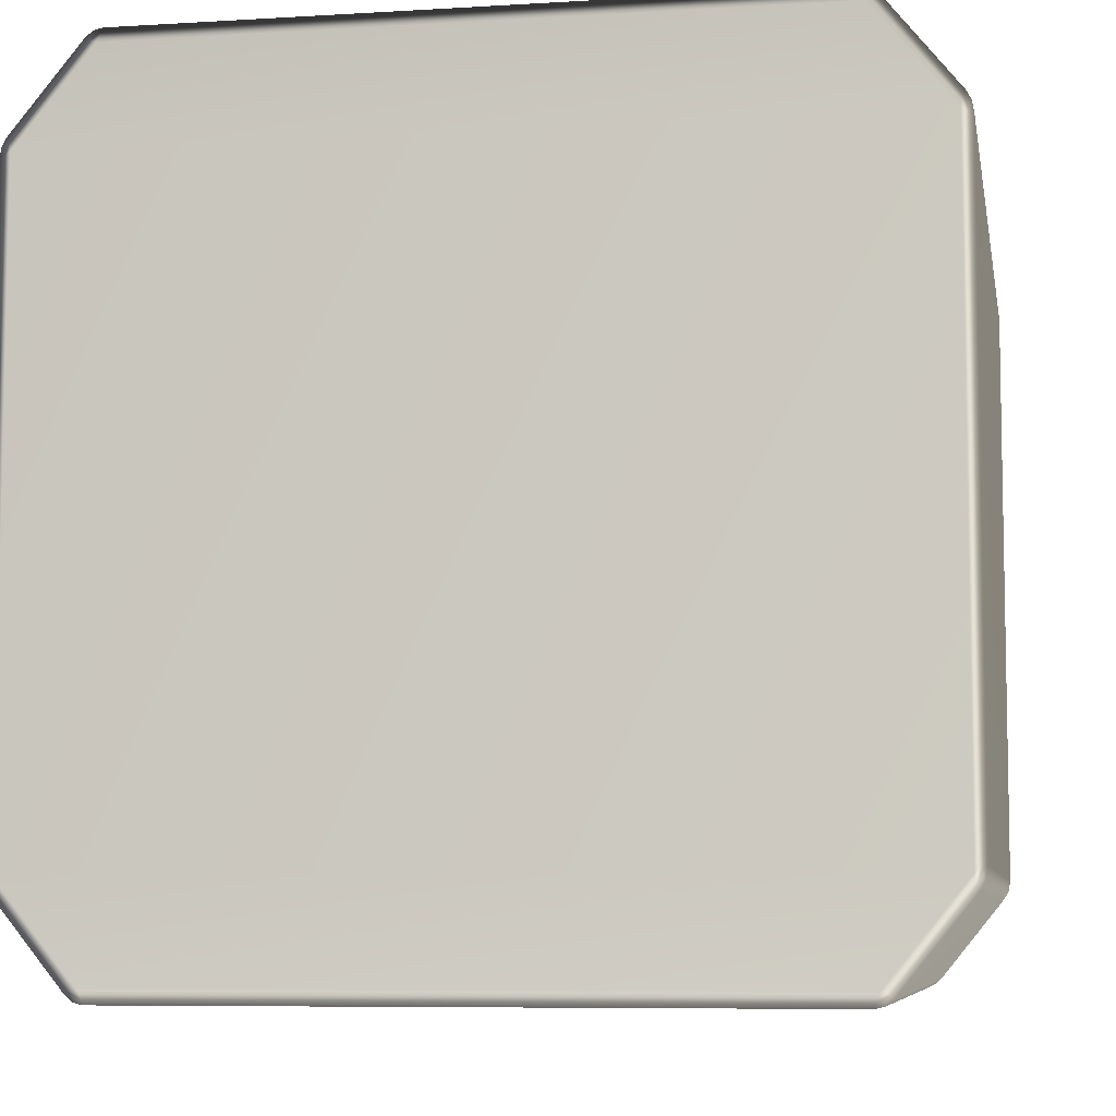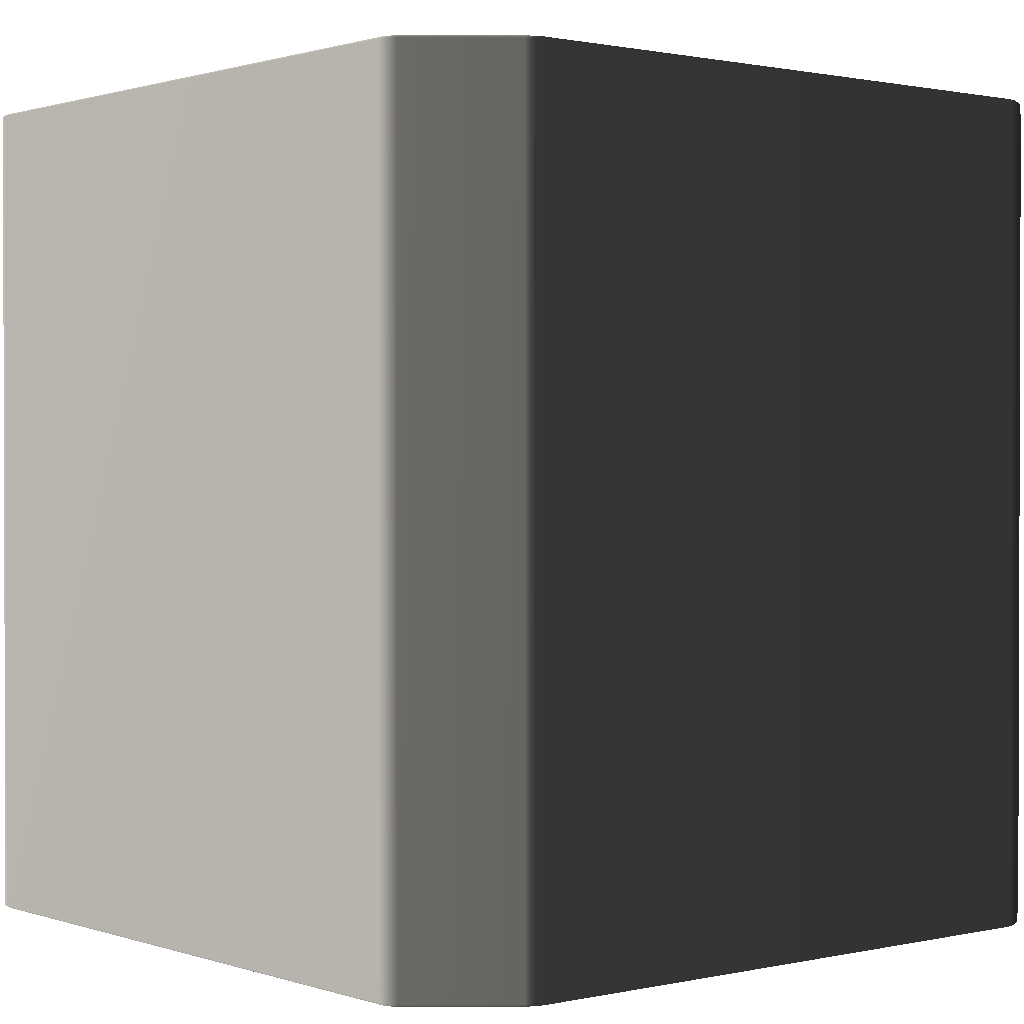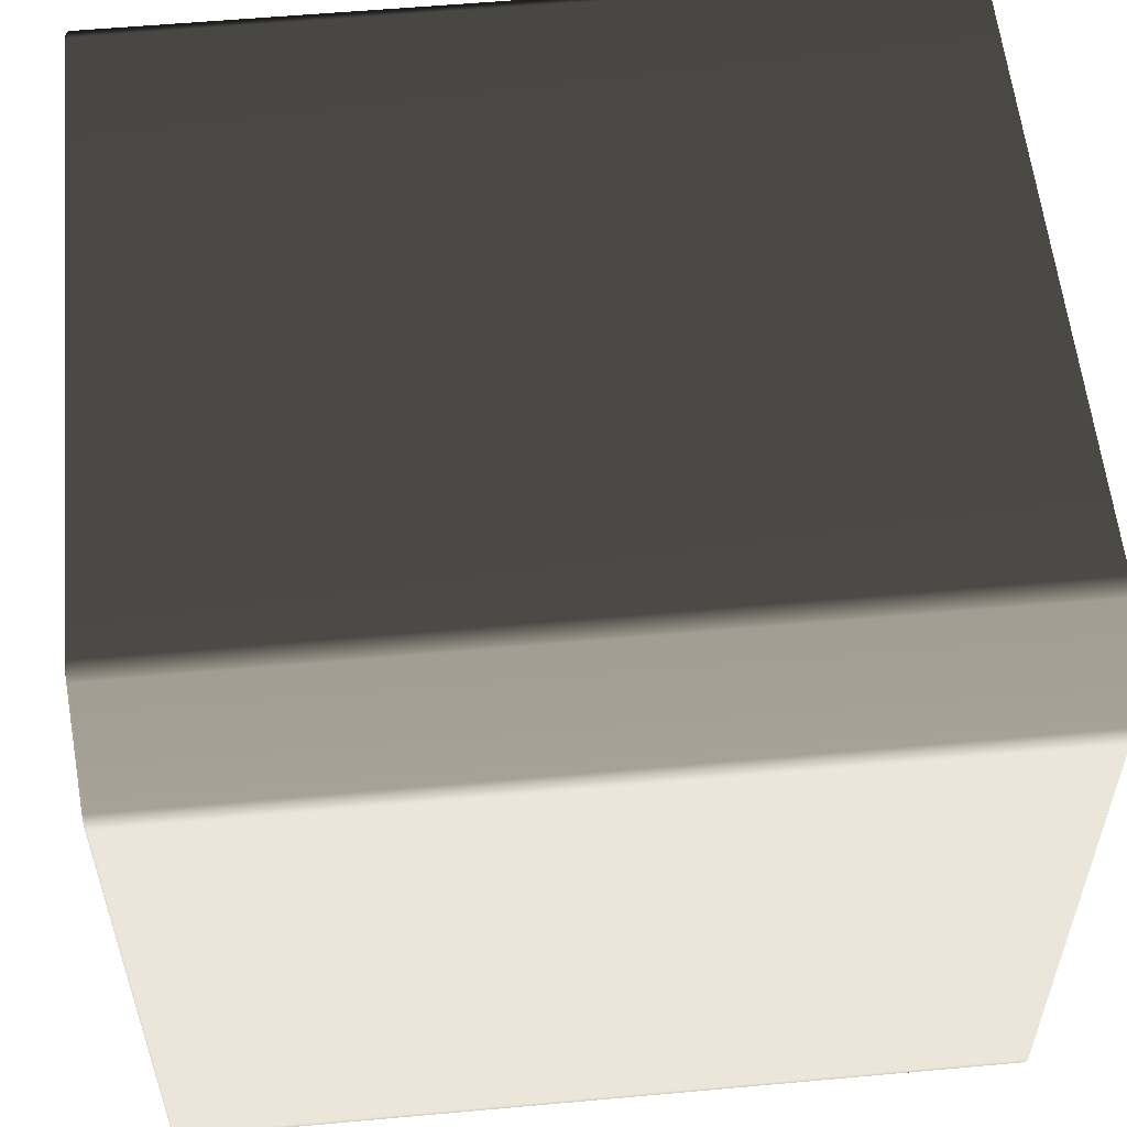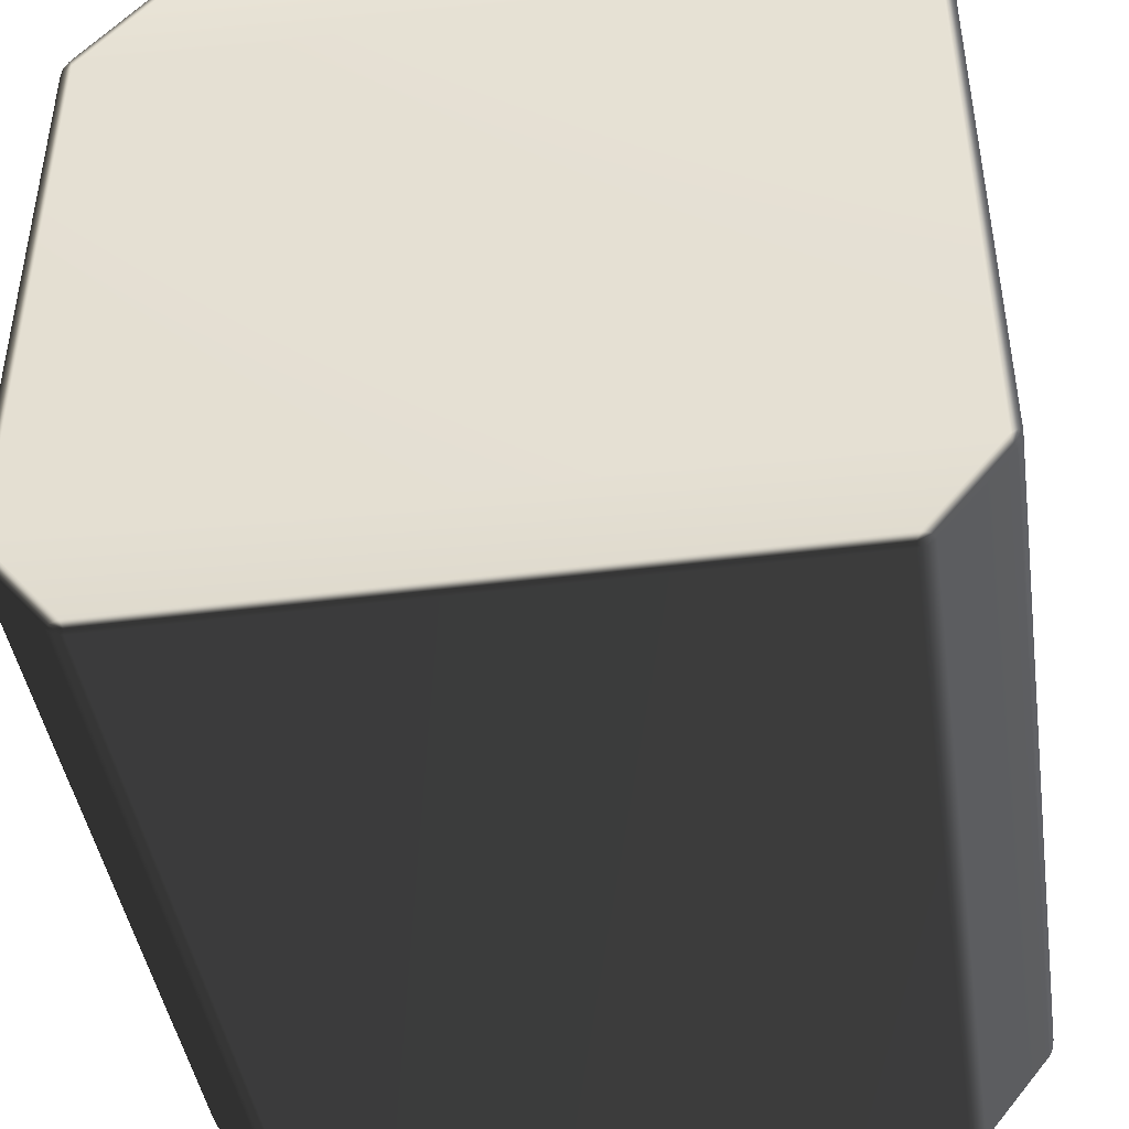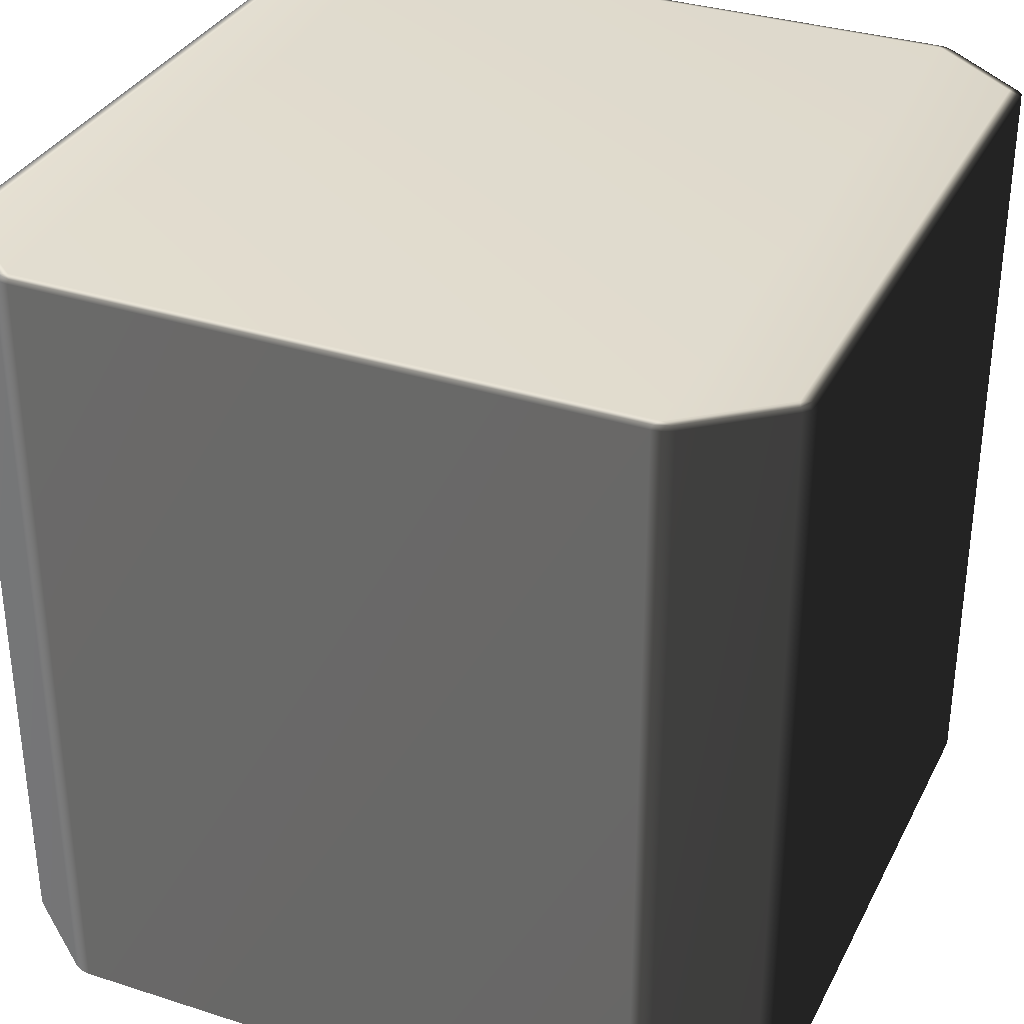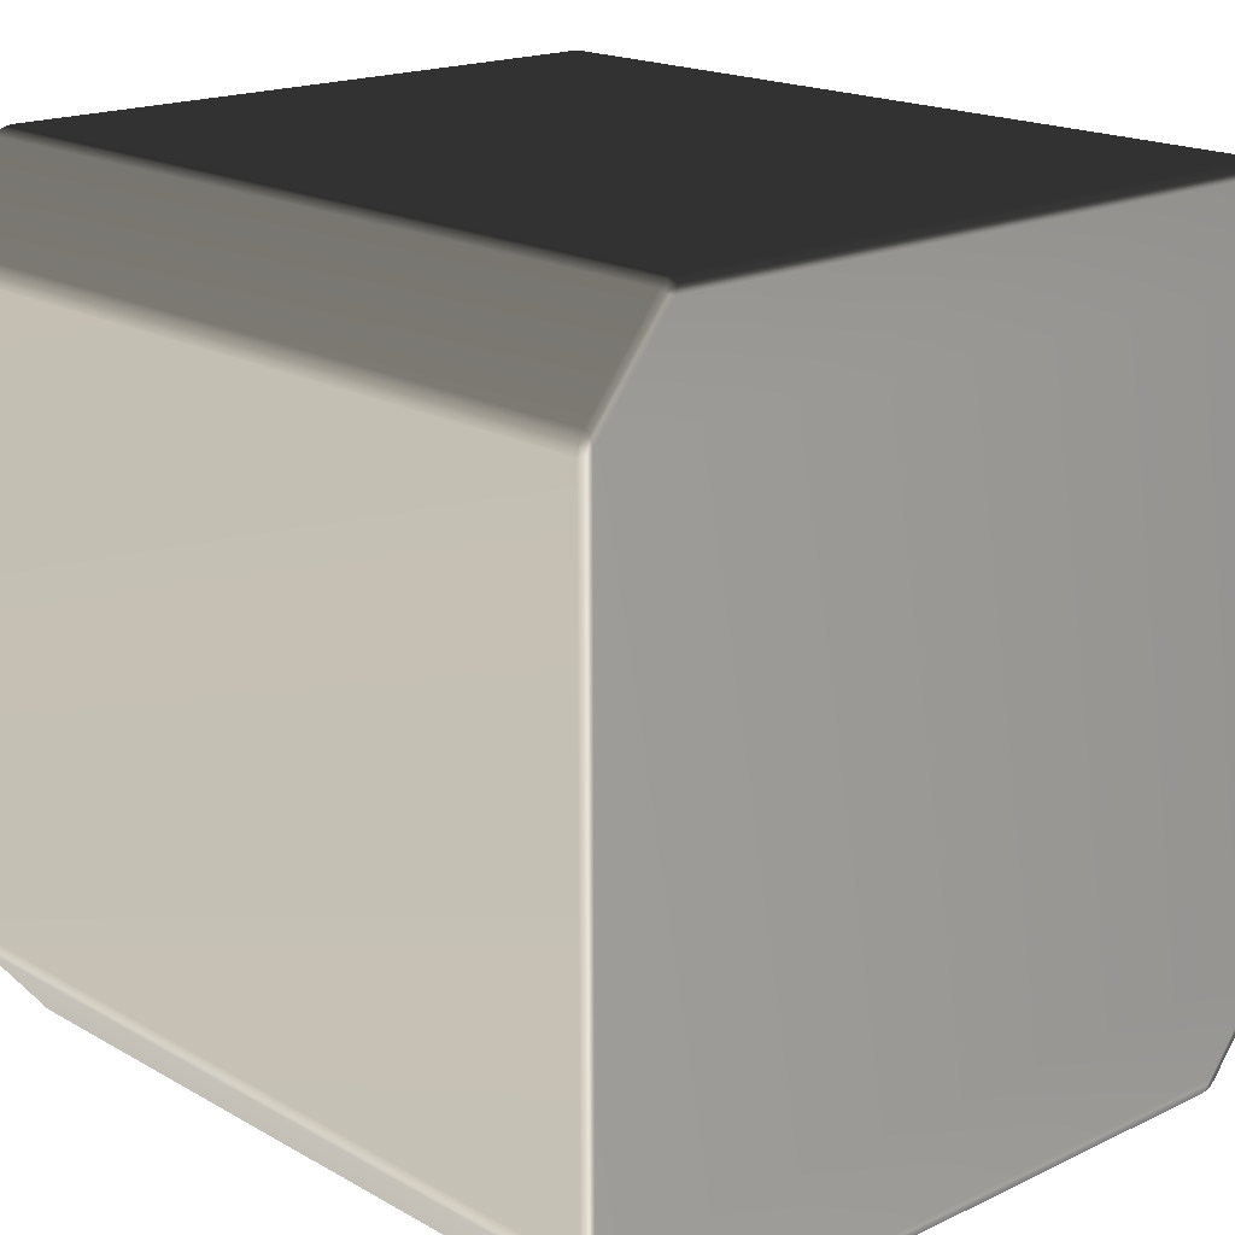
<metadata>
{"format":"obj","ext":"obj","renderer":"f3d","projection":"perspective","resolution":1024,"background":"white","views":[{"elev":-7.2,"azim":-170.0,"up":"+Z"},{"elev":1.0,"azim":50.5,"up":"+Y"},{"elev":56.6,"azim":-95.4,"up":"+Z"},{"elev":-43.5,"azim":8.5,"up":"+Z"},{"elev":33.5,"azim":113.7,"up":"+Y"},{"elev":18.2,"azim":-42.6,"up":"+Z"}]}
</metadata>
<code>
v -0.4922 0.4956 0.3887
v -0.4893 0.4988 0.3841
v -0.4063 0.4988 0.4868
v 0.4063 0.4988 -0.4868
v 0.3917 0.4988 -0.4943
v 0.4002 0.4982 -0.4941
v 0.4013 0.4956 -0.4975
v 0.3911 -0.4956 -0.5
v 0.4013 -0.4956 -0.4975
v 0.3917 0.4988 -0.4943
v 0.4013 0.4956 -0.4975
v 0.4002 0.4982 -0.4941
v 0.3911 0.4956 -0.5
v -0.3917 0.4988 -0.4943
v -0.3911 0.4956 -0.5
v -0.5 0.4956 -0.3653
v -0.4954 0.4988 -0.3661
v -0.4954 0.4988 0.3661
v -0.5 0.4956 0.3653
v 0.4063 0.4988 -0.4868
v 0.4922 0.4956 -0.3887
v 0.4893 0.4988 -0.3841
v 0.498 0.4956 -0.378
v 0.4893 0.4988 0.3841
v 0.4922 0.4956 0.3887
v 0.41 0.4956 0.4903
v 0.4063 0.4988 0.4868
v -0.498 0.4956 -0.378
v -0.4952 0.4982 -0.3766
v -0.498 0.4956 -0.378
v -0.5 0.4956 -0.3653
v -0.5 -0.4956 -0.3653
v -0.498 -0.4956 -0.378
v -0.5 -0.4956 0.3653
v -0.5 0.4956 0.3653
v -0.498 -0.4956 0.378
v -0.498 0.4956 0.378
v -0.498 0.4956 0.378
v -0.4952 0.4982 0.3766
v -0.4922 -0.4956 0.3887
v -0.4922 0.4956 0.3887
v -0.41 -0.4956 0.4903
v -0.41 0.4956 0.4903
v -0.41 0.4956 0.4903
v -0.4013 -0.4956 0.4975
v -0.41 -0.4956 0.4903
v -0.41 0.4956 0.4903
v -0.4013 0.4956 0.4975
v -0.4013 0.4956 0.4975
v -0.4002 0.4982 0.4941
v -0.4893 0.4988 -0.3841
v -0.4922 0.4956 -0.3887
v -0.4922 0.4956 -0.3887
v -0.4922 -0.4956 -0.3887
v -0.41 0.4956 -0.4903
v -0.41 0.4956 -0.4903
v -0.4063 0.4988 -0.4868
v -0.41 -0.4956 -0.4903
v -0.4013 0.4956 -0.4975
v -0.4013 0.4956 -0.4975
v -0.4002 0.4982 -0.4941
v -0.4013 -0.4956 -0.4975
v -0.4893 0.4988 -0.3841
v -0.4954 0.4988 -0.3661
v -0.4952 0.4982 -0.3766
v -0.4866 0.5 -0.3721
v -0.4063 0.4988 -0.4868
v -0.4866 0.5 0.3721
v -0.4954 0.4988 0.3661
v -0.4893 0.4988 0.3841
v -0.4952 0.4982 0.3766
v -0.3966 0.5 0.4834
v -0.4063 0.4988 0.4868
v -0.3917 0.4988 0.4943
v -0.4002 0.4982 0.4941
v 0.3966 0.5 0.4834
v 0.3917 0.4988 0.4943
v 0.4866 0.5 0.3721
v 0.4063 0.4988 0.4868
v 0.4002 0.4982 0.4941
v 0.4893 0.4988 0.3841
v 0.4954 0.4988 0.3661
v 0.4952 0.4982 0.3766
v 0.4866 0.5 -0.3721
v 0.4954 0.4988 -0.3661
v 0.4893 0.4988 -0.3841
v 0.4952 0.4982 -0.3766
v 0.3966 0.5 -0.4834
v -0.3966 0.5 -0.4834
v -0.3917 0.4988 -0.4943
v -0.4002 0.4982 -0.4941
v -0.4013 0.4956 -0.4975
v -0.4002 0.4982 -0.4941
v -0.3911 0.4956 -0.5
v -0.4013 0.4956 -0.4975
v -0.4013 -0.4956 -0.4975
v -0.3911 -0.4956 -0.5
v 0.3911 0.4956 -0.5
v 0.4013 0.4956 -0.4975
v 0.4002 0.4982 -0.4941
v 0.41 0.4956 -0.4903
v 0.41 0.4956 -0.4903
v 0.4013 0.4956 -0.4975
v 0.4013 -0.4956 -0.4975
v 0.41 -0.4956 -0.4903
v 0.4922 0.4956 -0.3887
v 0.4922 -0.4956 -0.3887
v 0.498 0.4956 -0.378
v 0.4922 0.4956 -0.3887
v 0.4922 -0.4956 -0.3887
v 0.498 -0.4956 -0.378
v 0.5 0.4956 -0.3653
v 0.5 -0.4956 -0.3653
v 0.5 0.4956 0.3653
v 0.5 -0.4956 0.3653
v 0.5 0.4956 -0.3653
v 0.4954 0.4988 -0.3661
v 0.5 0.4956 0.3653
v 0.4952 0.4982 -0.3766
v 0.4954 0.4988 0.3661
v 0.498 0.4956 0.378
v 0.498 0.4956 0.378
v 0.498 -0.4956 0.378
v 0.4952 0.4982 0.3766
v 0.4922 0.4956 0.3887
v 0.4922 -0.4956 0.3887
v 0.41 0.4956 0.4903
v 0.41 -0.4956 0.4903
v 0.4013 0.4956 0.4975
v 0.41 0.4956 0.4903
v 0.41 -0.4956 0.4903
v 0.4013 -0.4956 0.4975
v 0.4013 0.4956 0.4975
v 0.4002 0.4982 0.4941
v -0.3917 0.4988 0.4943
v -0.4013 0.4956 0.4975
v -0.4002 0.4982 0.4941
v -0.3911 0.4956 0.5
v 0.3917 0.4988 0.4943
v -0.4013 0.4956 0.4975
v -0.3911 0.4956 0.5
v -0.3911 -0.4956 0.5
v -0.4013 -0.4956 0.4975
v 0.3911 -0.4956 0.5
v 0.3911 0.4956 0.5
v 0.3911 0.4956 0.5
v 0.4013 -0.4956 0.4975
v 0.4013 0.4956 0.4975
v 0.4013 0.4956 0.4975
v 0.4002 0.4982 0.4941
v -0.4922 -0.4956 0.3887
v -0.41 -0.4956 0.4903
v -0.4063 -0.4988 0.4868
v -0.4893 -0.4988 0.3841
v -0.4893 -0.4988 0.3841
v -0.4063 -0.4988 0.4868
v -0.3966 -0.5 0.4834
v -0.4866 -0.5 0.3721
v 0.3966 -0.5 0.4834
v -0.4954 -0.4988 0.3661
v -0.4952 -0.4982 0.3766
v -0.4954 -0.4988 -0.3661
v -0.4866 -0.5 -0.3721
v 0.4866 -0.5 0.3721
v 0.4063 -0.4988 0.4868
v 0.4893 -0.4988 0.3841
v -0.4893 -0.4988 -0.3841
v -0.4952 -0.4982 -0.3766
v -0.4063 -0.4988 -0.4868
v -0.3966 -0.5 -0.4834
v 0.4954 -0.4988 0.3661
v 0.4952 -0.4982 0.3766
v 0.4866 -0.5 -0.3721
v 0.4954 -0.4988 -0.3661
v 0.3966 -0.5 -0.4834
v 0.4893 -0.4988 -0.3841
v 0.4952 -0.4982 -0.3766
v 0.4063 -0.4988 -0.4868
v 0.3917 -0.4988 -0.4943
v -0.3917 -0.4988 -0.4943
v 0.4002 -0.4982 -0.4941
v 0.4063 -0.4988 -0.4868
v 0.4893 -0.4988 -0.3841
v 0.4922 -0.4956 -0.3887
v 0.41 -0.4956 -0.4903
v 0.4893 -0.4988 0.3841
v 0.4063 -0.4988 0.4868
v 0.41 -0.4956 0.4903
v 0.4922 -0.4956 0.3887
v -0.4954 -0.4988 -0.3661
v -0.4952 -0.4982 -0.3766
v -0.498 -0.4956 -0.378
v -0.5 -0.4956 -0.3653
v -0.4954 -0.4988 0.3661
v -0.5 -0.4956 0.3653
v -0.498 -0.4956 0.378
v -0.4952 -0.4982 0.3766
v -0.4893 -0.4988 -0.3841
v -0.4922 -0.4956 -0.3887
v -0.41 -0.4956 -0.4903
v -0.4063 -0.4988 -0.4868
v -0.4013 -0.4956 -0.4975
v -0.4002 -0.4982 -0.4941
v -0.4013 -0.4956 -0.4975
v -0.4002 -0.4982 -0.4941
v -0.3917 -0.4988 -0.4943
v -0.3911 -0.4956 -0.5
v 0.3911 -0.4956 -0.5
v 0.3917 -0.4988 -0.4943
v 0.4013 -0.4956 -0.4975
v 0.4002 -0.4982 -0.4941
v -0.4002 -0.4982 -0.4941
v 0.4013 -0.4956 -0.4975
v 0.4002 -0.4982 -0.4941
v 0.498 -0.4956 -0.378
v 0.4952 -0.4982 -0.3766
v 0.4954 -0.4988 -0.3661
v 0.5 -0.4956 -0.3653
v 0.5 -0.4956 0.3653
v 0.4954 -0.4988 0.3661
v 0.498 -0.4956 0.378
v 0.4952 -0.4982 0.3766
v -0.3917 -0.4988 0.4943
v -0.4002 -0.4982 0.4941
v -0.4013 -0.4956 0.4975
v -0.3911 -0.4956 0.5
v 0.3917 -0.4988 0.4943
v 0.3911 -0.4956 0.5
v 0.4013 -0.4956 0.4975
v 0.4002 -0.4982 0.4941
v -0.4013 -0.4956 0.4975
v -0.4002 -0.4982 0.4941
v -0.4002 -0.4982 0.4941
v -0.3917 -0.4988 0.4943
v 0.3917 -0.4988 0.4943
v 0.4002 -0.4982 0.4941
v 0.4002 -0.4982 0.4941
v 0.4013 -0.4956 0.4975
g Cube_(22)_2784_26
f 1 3 2
f 4 6 5
f 7 9 8
f 10 12 11
f 10 11 13
f 14 10 13
f 14 13 15
f 16 18 17
f 16 19 18
f 20 22 21
f 22 23 21
f 24 26 25
f 24 27 26
f 17 29 28
f 17 28 16
f 30 32 31
f 30 33 32
f 31 32 34
f 31 34 35
f 35 34 36
f 35 36 37
f 38 18 19
f 38 39 18
f 2 39 38
f 37 36 40
f 2 38 1
f 37 40 41
f 41 40 42
f 41 42 43
f 44 46 45
f 1 47 3
f 44 45 48
f 49 3 47
f 49 50 3
f 28 29 51
f 28 51 52
f 53 33 30
f 53 54 33
f 51 55 52
f 56 54 53
f 51 57 55
f 56 58 54
f 57 59 55
f 60 58 56
f 57 61 59
f 60 62 58
f 63 65 64
f 63 64 66
f 66 67 63
f 64 68 66
f 64 69 68
f 69 70 68
f 69 71 70
f 70 72 68
f 70 73 72
f 73 74 72
f 73 75 74
f 74 76 72
f 68 72 76
f 74 77 76
f 68 76 78
f 66 68 78
f 77 79 76
f 78 76 79
f 77 80 79
f 78 79 81
f 81 82 78
f 81 83 82
f 84 78 82
f 66 78 84
f 84 82 85
f 85 86 84
f 85 87 86
f 88 84 86
f 66 84 88
f 88 86 4
f 4 5 88
f 66 88 89
f 89 88 5
f 66 89 67
f 89 5 90
f 90 67 89
f 90 91 67
f 92 93 14
f 92 14 15
f 94 96 95
f 94 97 96
f 98 97 94
f 98 8 97
f 7 8 98
f 99 100 20
f 99 20 101
f 102 104 103
f 102 105 104
f 20 21 101
f 106 105 102
f 106 107 105
f 108 110 109
f 108 111 110
f 112 111 108
f 112 113 111
f 114 113 112
f 114 115 113
f 23 117 116
f 117 118 116
f 23 119 117
f 22 119 23
f 117 120 118
f 121 115 114
f 120 122 118
f 121 123 115
f 120 124 122
f 122 124 24
f 122 24 25
f 125 123 121
f 125 126 123
f 127 126 125
f 127 128 126
f 129 131 130
f 129 132 131
f 27 133 26
f 27 134 133
f 135 137 136
f 135 136 138
f 138 139 135
f 140 142 141
f 140 143 142
f 141 142 144
f 141 144 145
f 138 146 139
f 145 144 147
f 145 147 148
f 149 139 146
f 149 150 139
f 151 153 152
f 151 154 153
f 155 157 156
f 155 158 157
f 158 159 157
f 160 158 155
f 160 155 161
f 162 158 160
f 162 163 158
f 158 164 159
f 163 164 158
f 164 165 159
f 164 166 165
f 167 163 162
f 167 162 168
f 163 167 169
f 163 169 170
f 166 164 171
f 166 171 172
f 173 171 164
f 163 173 164
f 173 174 171
f 163 170 175
f 163 175 173
f 174 173 176
f 175 176 173
f 174 176 177
f 175 178 176
f 170 179 175
f 178 175 179
f 170 180 179
f 178 179 181
f 182 184 183
f 182 185 184
f 186 188 187
f 186 189 188
f 190 192 191
f 190 193 192
f 193 190 194
f 193 194 195
f 196 195 194
f 196 194 197
f 154 196 197
f 154 151 196
f 192 198 191
f 192 199 198
f 198 199 200
f 198 200 201
f 201 200 202
f 201 202 203
f 204 206 205
f 204 207 206
f 206 207 208
f 206 208 209
f 209 208 210
f 209 210 211
f 180 169 212
f 180 170 169
f 213 182 214
f 213 185 182
f 183 184 215
f 183 215 216
f 215 217 216
f 215 218 217
f 217 218 219
f 217 219 220
f 220 219 221
f 220 221 222
f 221 186 222
f 221 189 186
f 223 225 224
f 223 226 225
f 226 223 227
f 226 227 228
f 229 228 227
f 229 227 230
f 231 153 232
f 231 152 153
f 156 234 233
f 156 157 234
f 234 157 159
f 234 159 235
f 235 159 165
f 235 165 236
f 187 238 237
f 187 188 238

</code>
